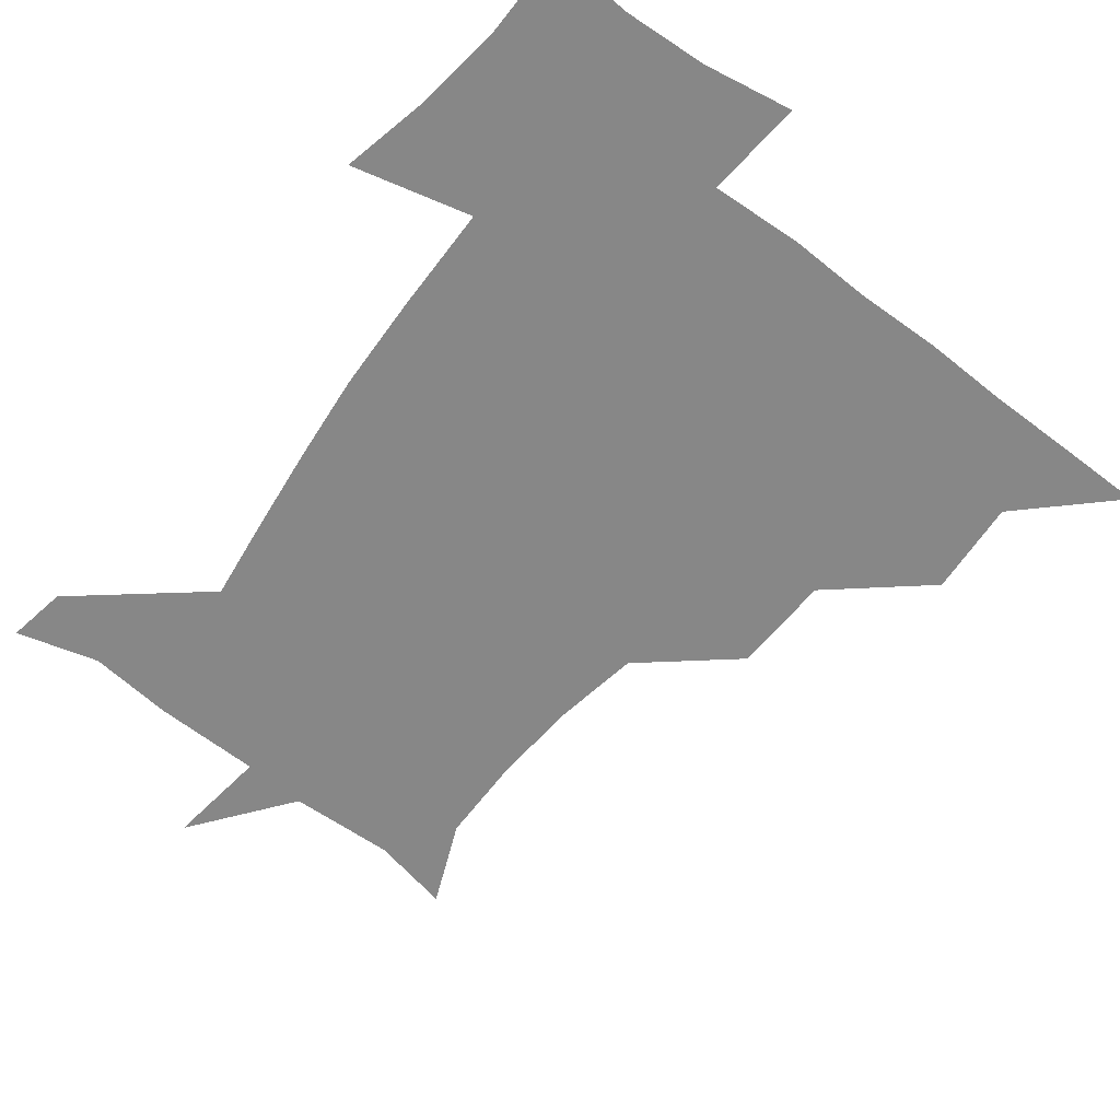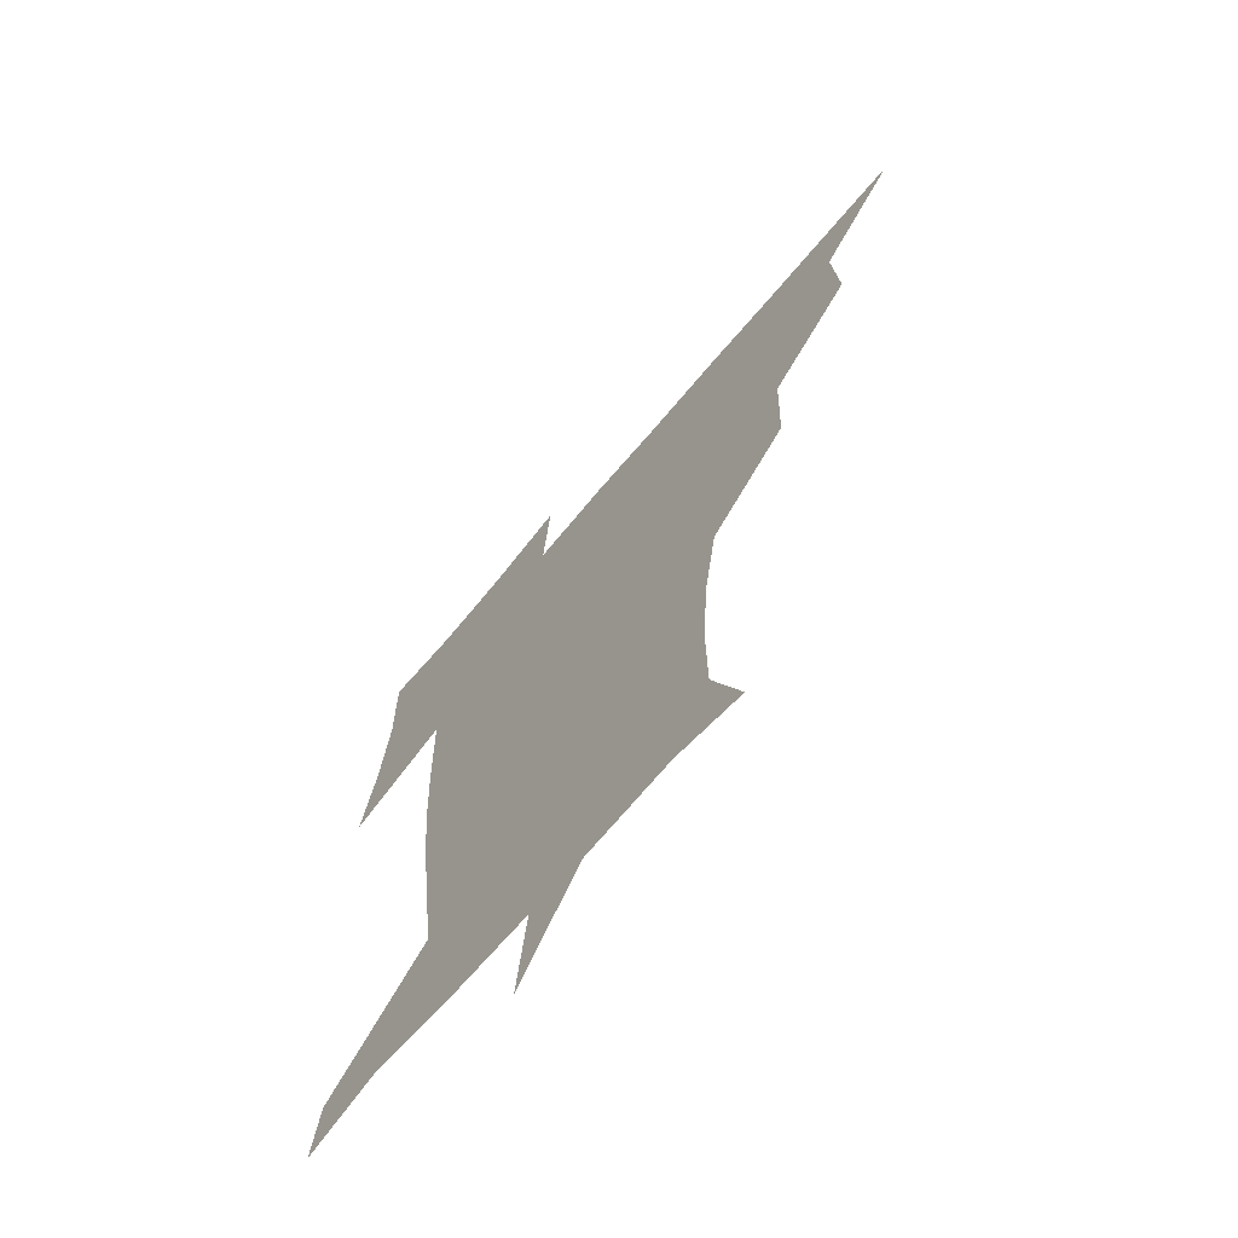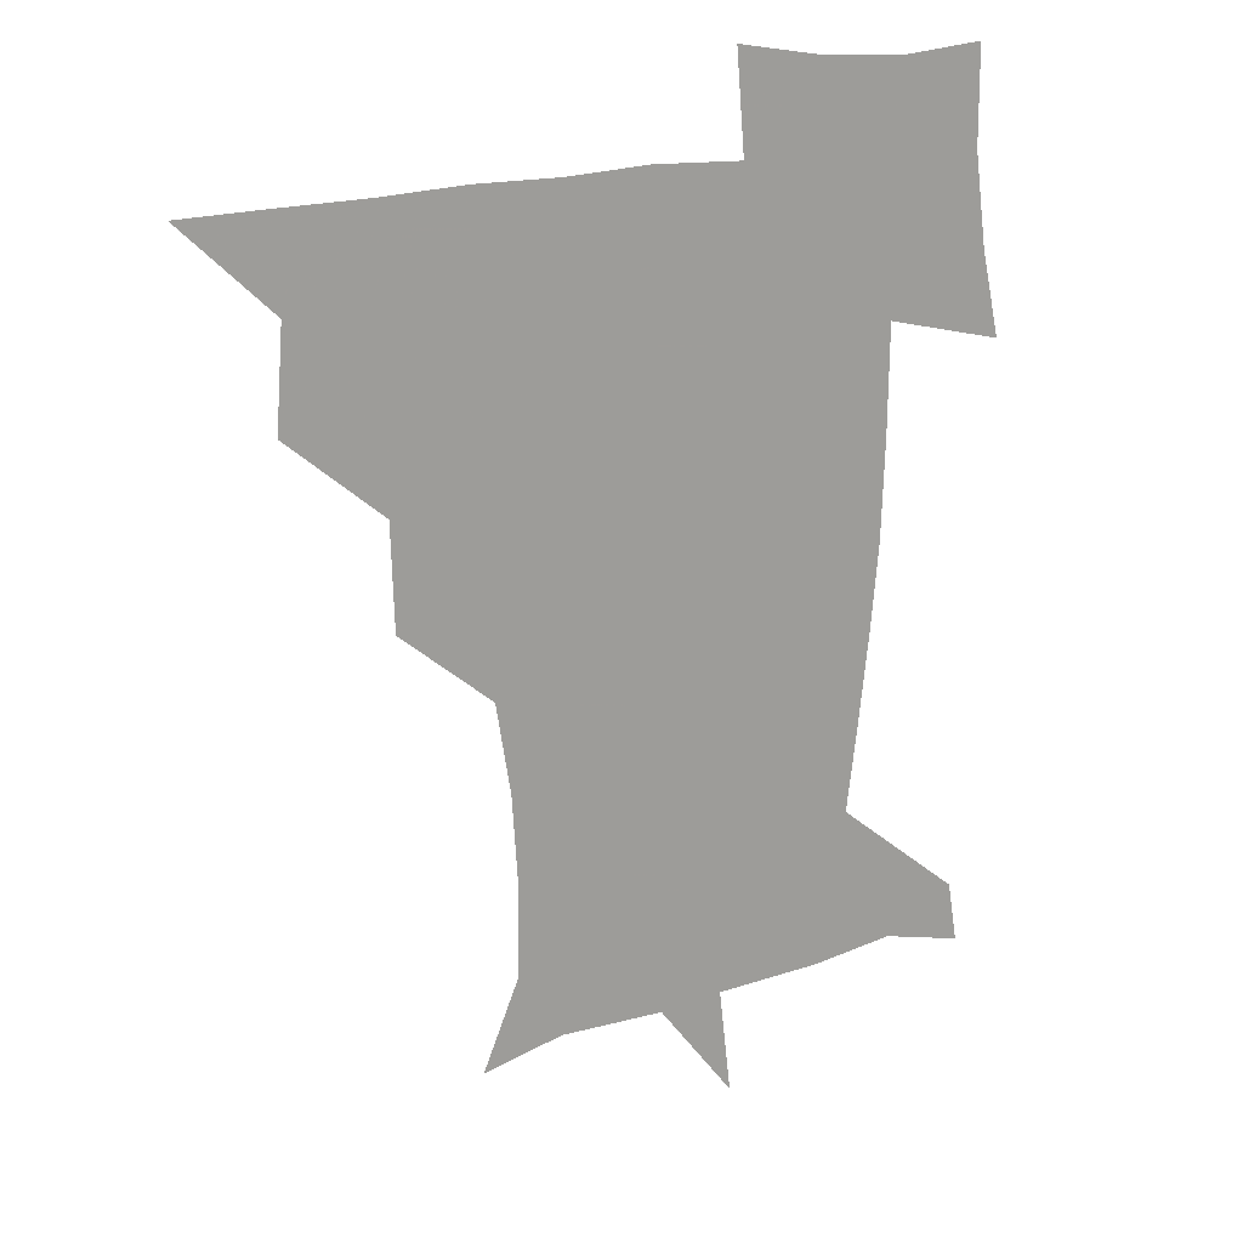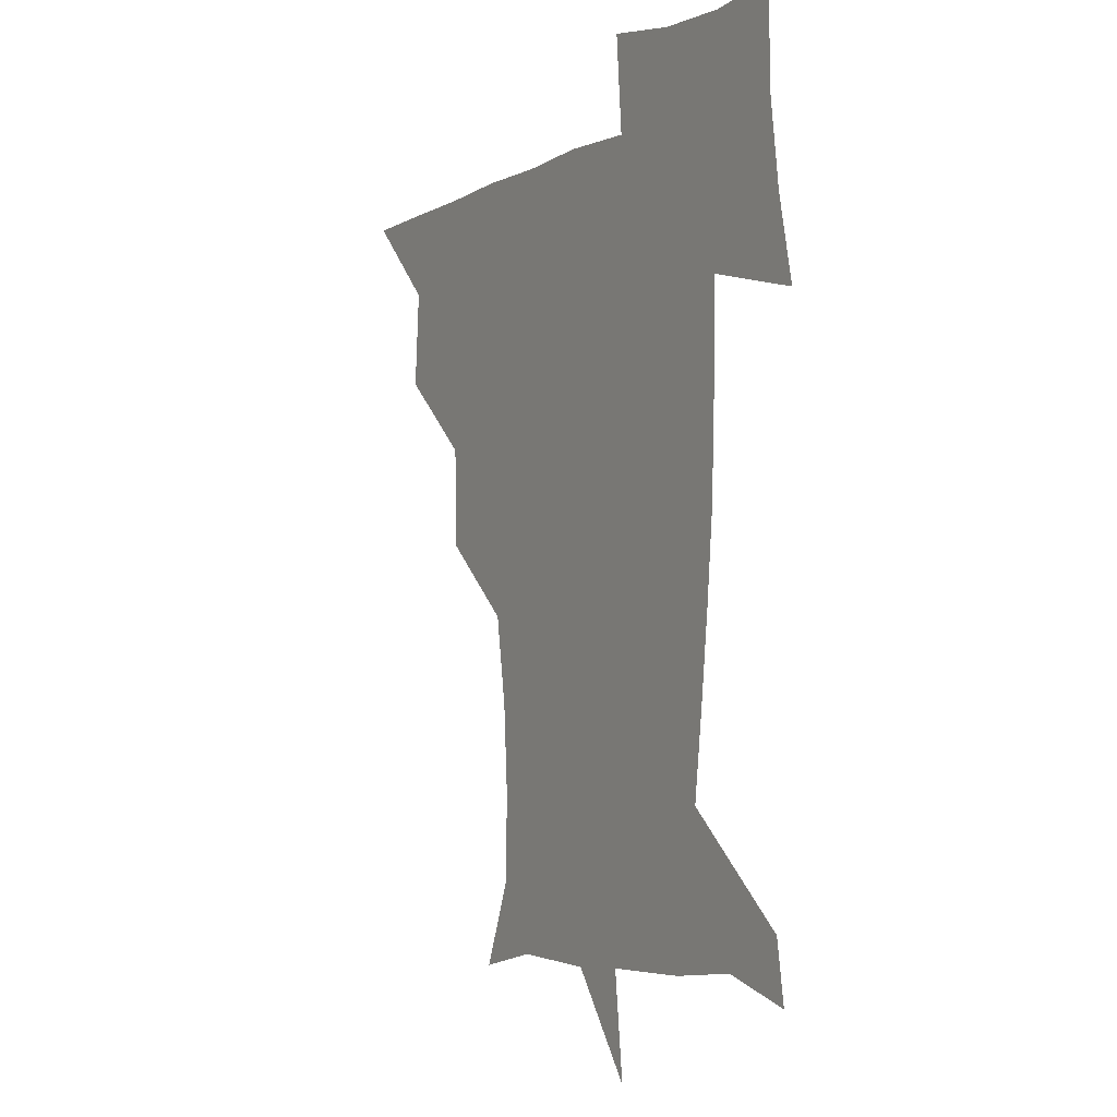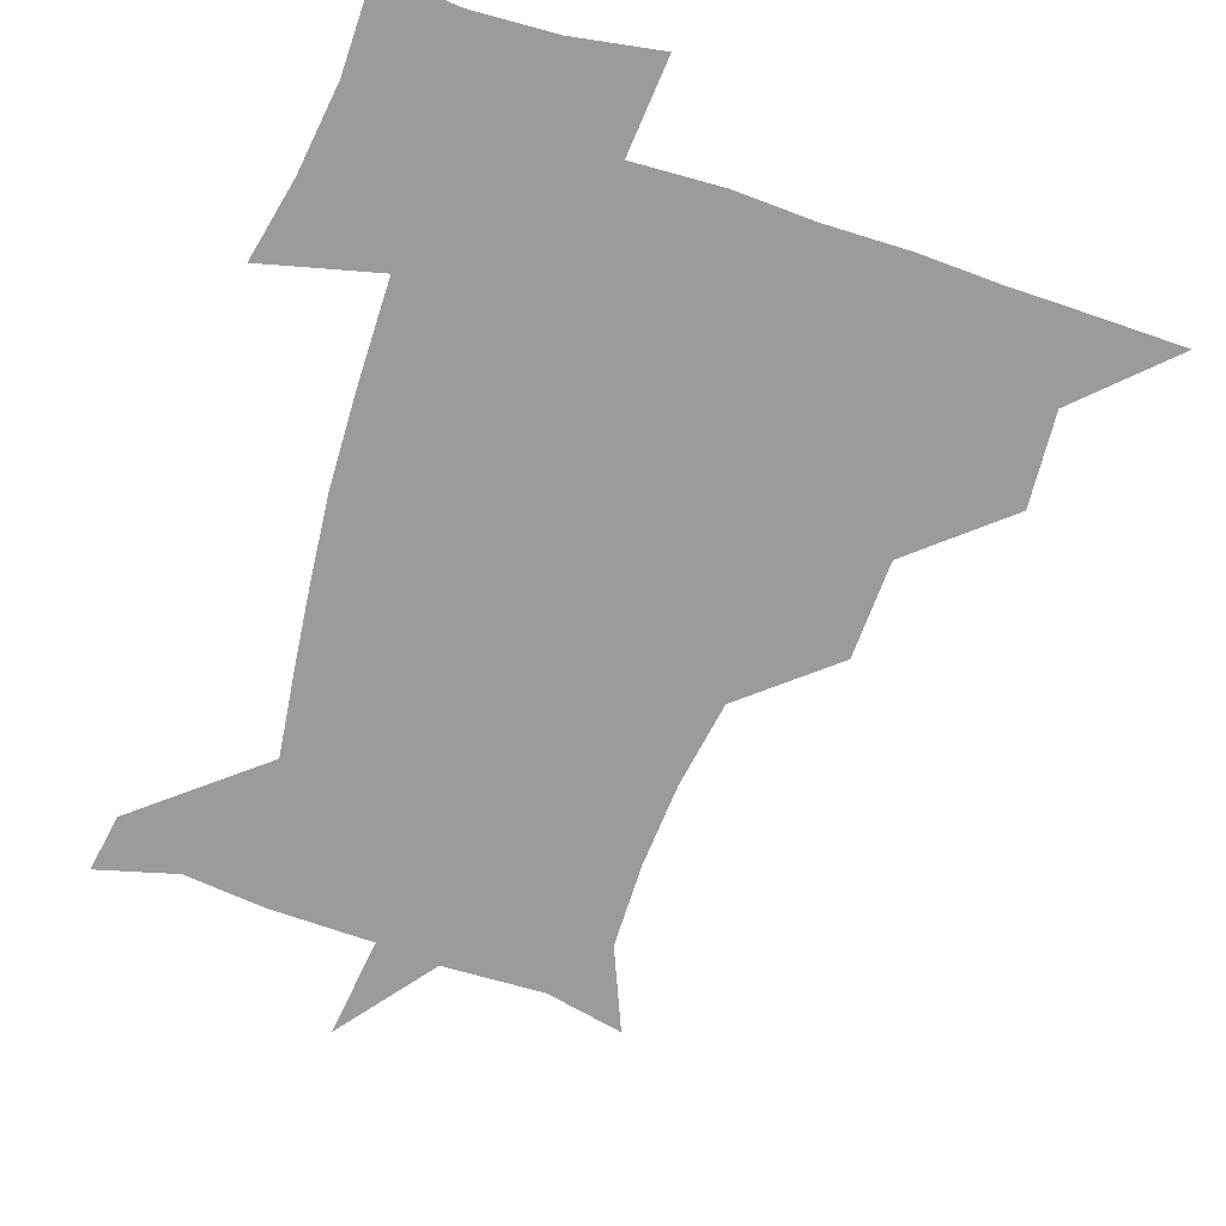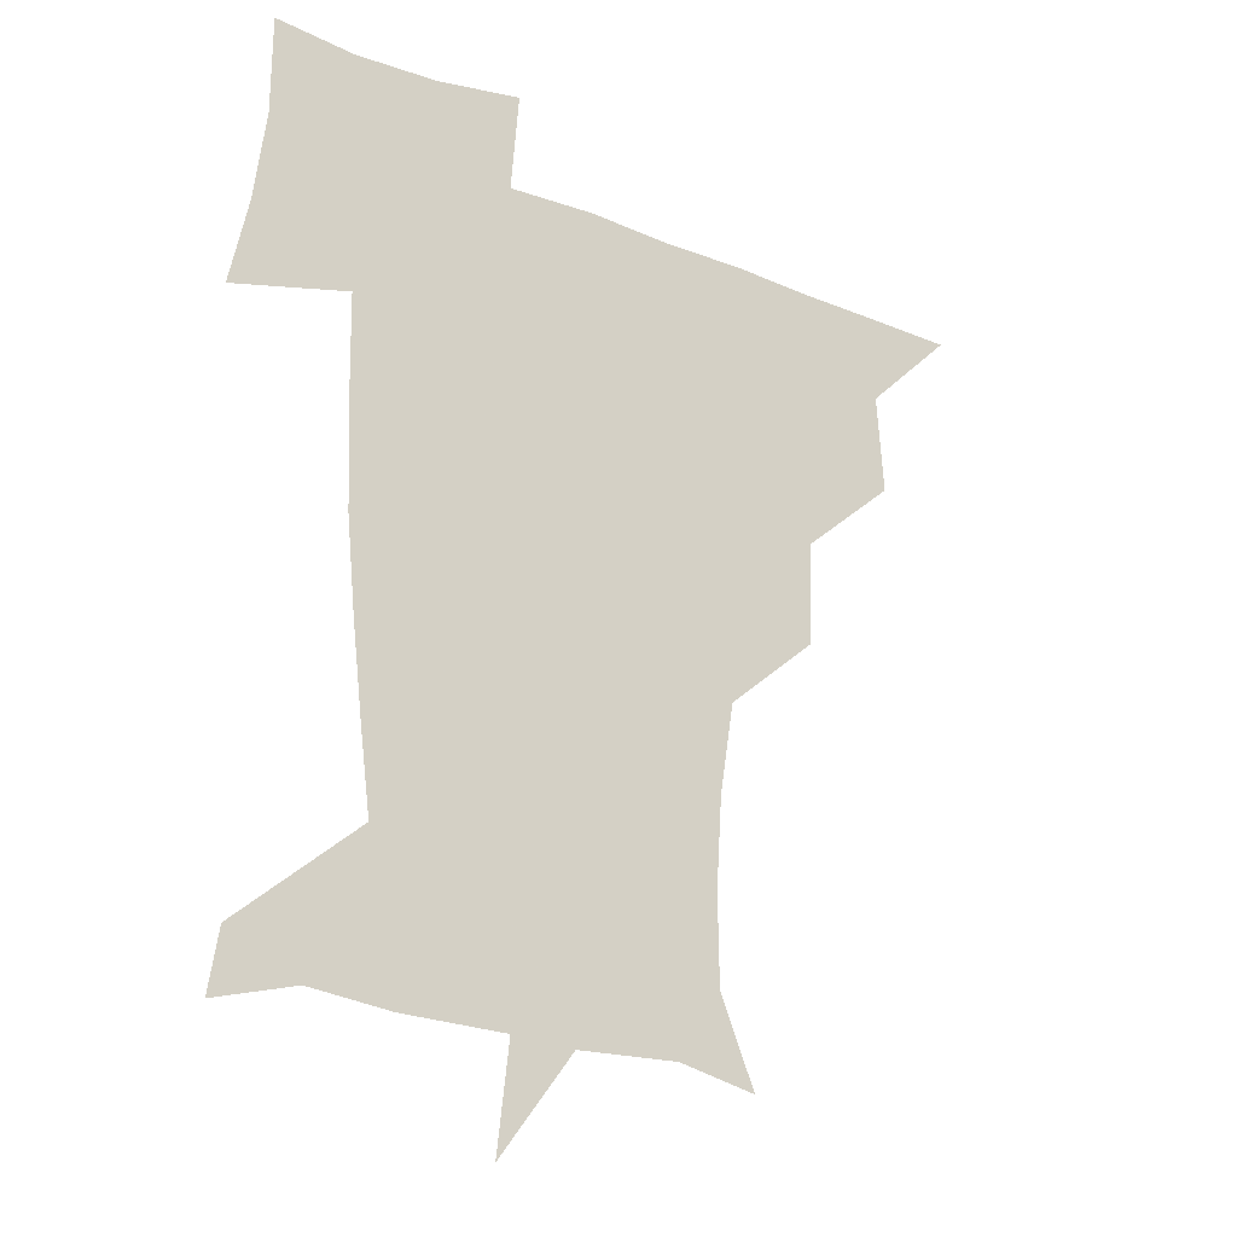
<metadata>
{"format":"obj","ext":"obj","renderer":"f3d","projection":"perspective","resolution":1024,"background":"white","views":[{"elev":-62.3,"azim":142.5,"up":"+Z"},{"elev":-67.4,"azim":-129.8,"up":"+Y"},{"elev":19.0,"azim":-30.7,"up":"+Y"},{"elev":-3.9,"azim":60.7,"up":"+Y"},{"elev":-69.7,"azim":161.5,"up":"+Z"},{"elev":-22.0,"azim":144.2,"up":"+Y"}]}
</metadata>
<code>
v 451.2 450.4 0
v 480 386.7 0
v 482.5 420.3 0
v 481.5 450.8 0
v 514.4 323.2 0
v 513.3 358.4 0
v 513.1 391.5 0
v 512.9 421.4 0
v 511.9 450.8 0
v 540.6 174 0
v 553.1 203.8 0
v 553.7 234.7 0
v 551.7 265.2 0
v 546.6 296.2 0
v 544.5 332.5 0
v 543.5 363.4 0
v 543.2 393 0
v 542.5 421.7 0
v 541.1 451.8 0
v 568.5 180 0
v 577.5 212.1 0
v 577.1 243.8 0
v 576.7 274.1 0
v 573.8 303.9 0
v 573 334.9 0
v 572.4 364.1 0
v 572.8 394 0
v 571.8 422.1 0
v 571.4 451.2 0
v 605.3 178.6 0
v 603.9 214.3 0
v 602.6 242.6 0
v 601.9 277.1 0
v 601.5 304.7 0
v 601.2 336.3 0
v 601.5 365 0
v 601.7 394.3 0
v 602.1 422.1 0
v 600.6 452.2 0
v 631.9 143.6 0
v 627.7 180 0
v 629.1 215.6 0
v 629.1 245.7 0
v 628.5 277.1 0
v 629 307.9 0
v 629.5 336.1 0
v 629.9 367.2 0
v 630.5 394.7 0
v 631.1 422.8 0
v 632.4 450.5 0
v 629.5 484.8 0
v 665.2 180.7 0
v 655.6 215 0
v 652.9 243.7 0
v 655.3 272.9 0
v 656.9 302.7 0
v 658.1 332.4 0
v 658 365.1 0
v 658.5 395.9 0
v 658.8 423.2 0
v 659.9 450.7 0
v 660.7 479.4 0
v 694.5 183.9 0
v 683.1 211.2 0
v 675.8 233.2 0
v 679.7 263.1 0
v 683.2 293.9 0
v 686.2 324.4 0
v 687.4 358.3 0
v 687.9 395.8 0
v 685 423.3 0
v 686.1 449.7 0
v 690.3 477.6 0
v 723.3 176 0
v 719.7 197 0
v 729.6 385.4 0
v 723.1 415 0
v 718.8 446.5 0
v 718.5 479.8 0
f 3 4 1
f 6 7 2
f 2 7 3
f 7 8 3
f 3 8 4
f 8 9 4
f 14 15 5
f 5 15 6
f 15 16 6
f 6 16 7
f 16 17 7
f 7 17 8
f 17 18 8
f 8 18 9
f 18 19 9
f 10 20 11
f 20 21 11
f 11 21 12
f 21 22 12
f 12 22 13
f 22 23 13
f 13 23 14
f 23 24 14
f 14 24 15
f 24 25 15
f 15 25 16
f 25 26 16
f 16 26 17
f 26 27 17
f 17 27 18
f 27 28 18
f 18 28 19
f 28 29 19
f 20 30 21
f 30 31 21
f 21 31 22
f 31 32 22
f 22 32 23
f 32 33 23
f 23 33 24
f 33 34 24
f 24 34 25
f 34 35 25
f 25 35 26
f 35 36 26
f 26 36 27
f 36 37 27
f 27 37 28
f 37 38 28
f 28 38 29
f 38 39 29
f 40 41 30
f 30 41 31
f 41 42 31
f 31 42 32
f 42 43 32
f 32 43 33
f 43 44 33
f 33 44 34
f 44 45 34
f 34 45 35
f 45 46 35
f 35 46 36
f 46 47 36
f 36 47 37
f 47 48 37
f 37 48 38
f 48 49 38
f 38 49 39
f 49 50 39
f 41 52 42
f 52 53 42
f 42 53 43
f 53 54 43
f 43 54 44
f 54 55 44
f 44 55 45
f 55 56 45
f 45 56 46
f 56 57 46
f 46 57 47
f 57 58 47
f 47 58 48
f 58 59 48
f 48 59 49
f 59 60 49
f 49 60 50
f 60 61 50
f 50 61 51
f 61 62 51
f 52 63 53
f 63 64 53
f 53 64 54
f 64 65 54
f 54 65 55
f 65 66 55
f 55 66 56
f 66 67 56
f 56 67 57
f 67 68 57
f 57 68 58
f 68 69 58
f 58 69 59
f 69 70 59
f 59 70 60
f 70 71 60
f 60 71 61
f 71 72 61
f 61 72 62
f 72 73 62
f 63 74 64
f 74 75 64
f 64 75 65
f 70 76 71
f 76 77 71
f 71 77 72
f 77 78 72
f 72 78 73
f 78 79 73

</code>
